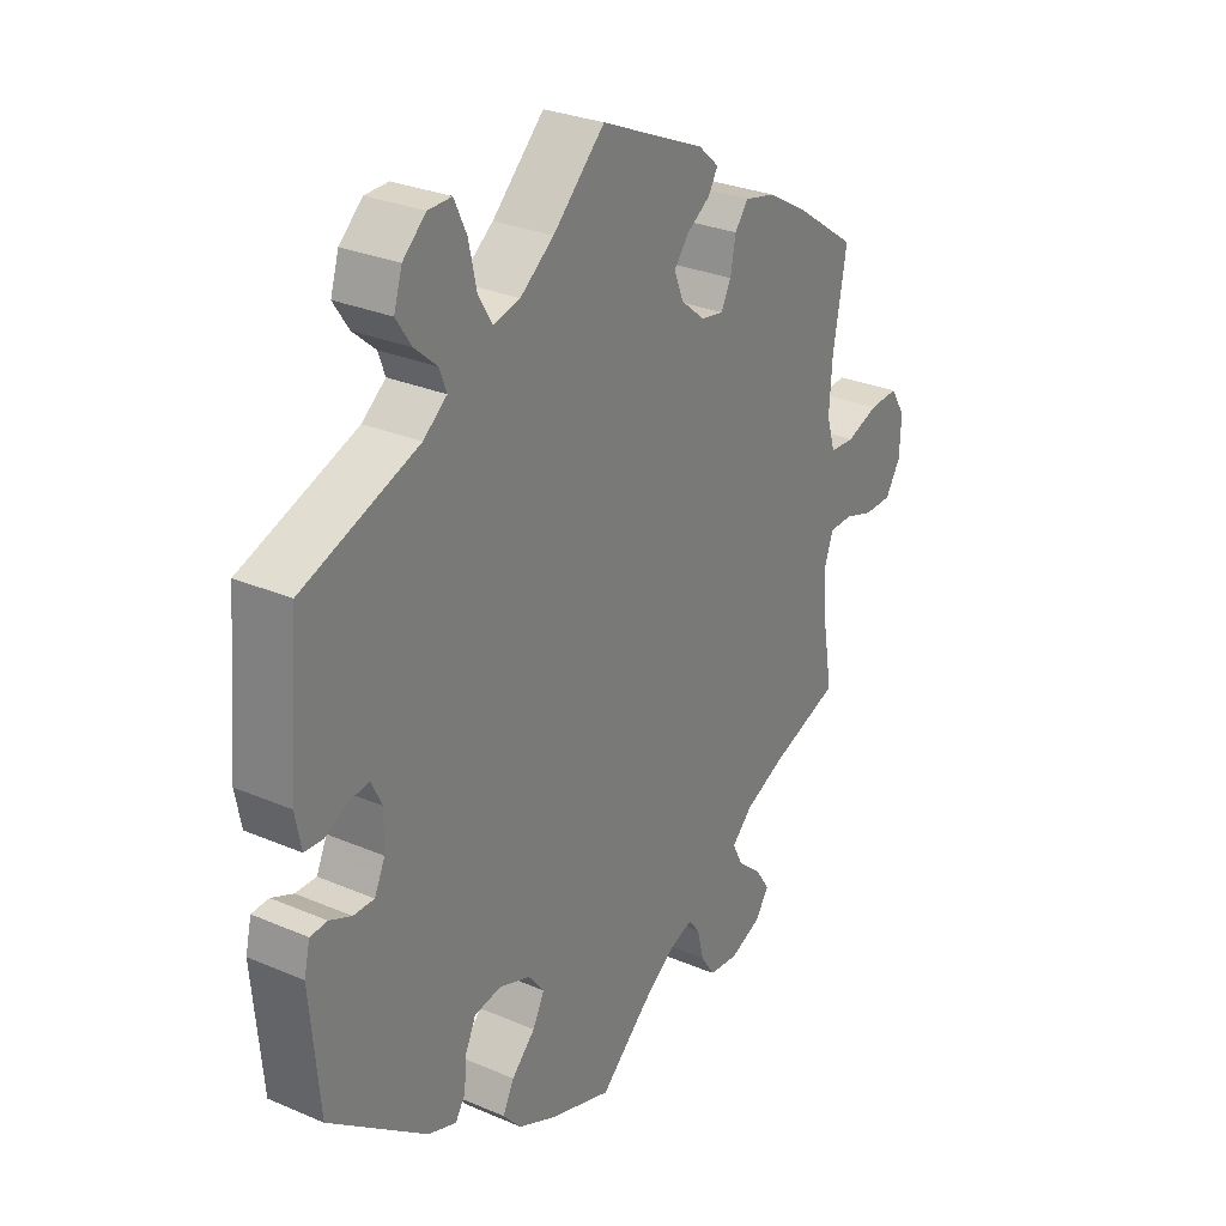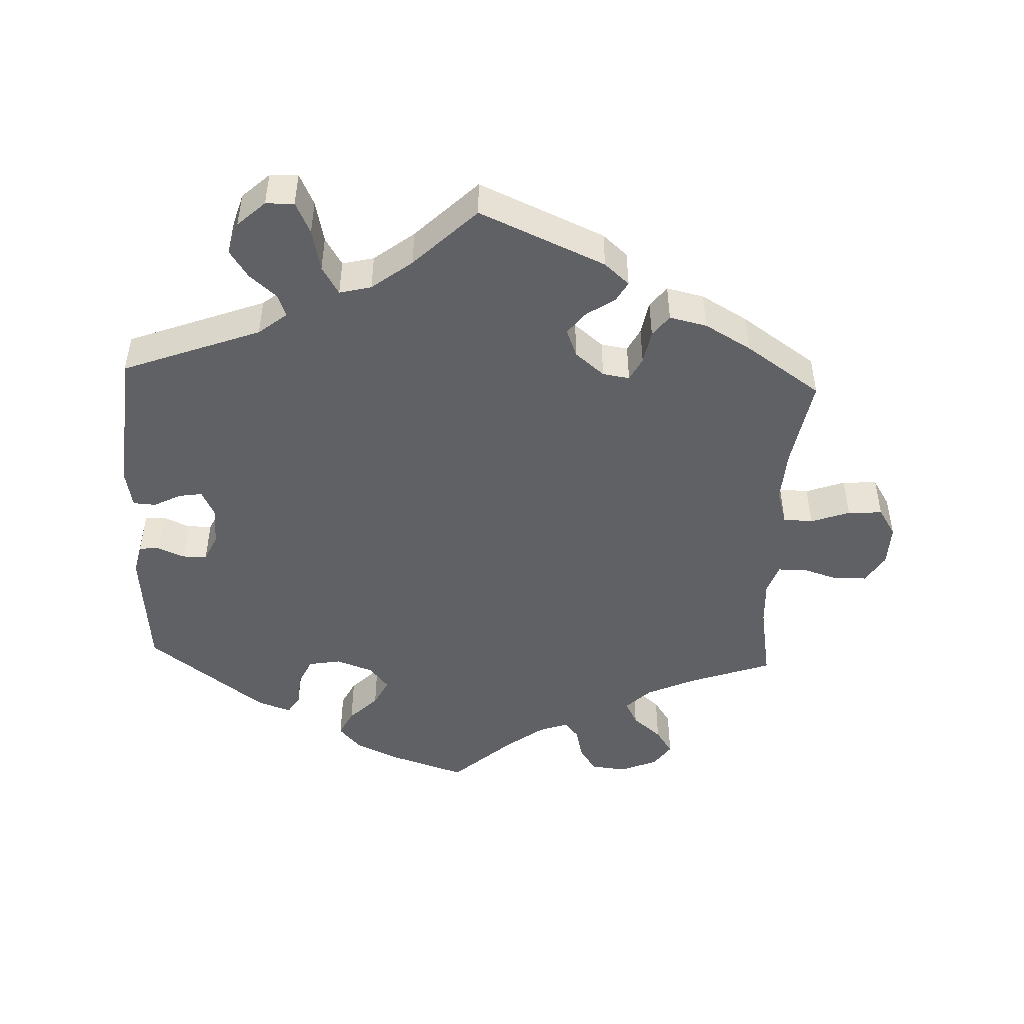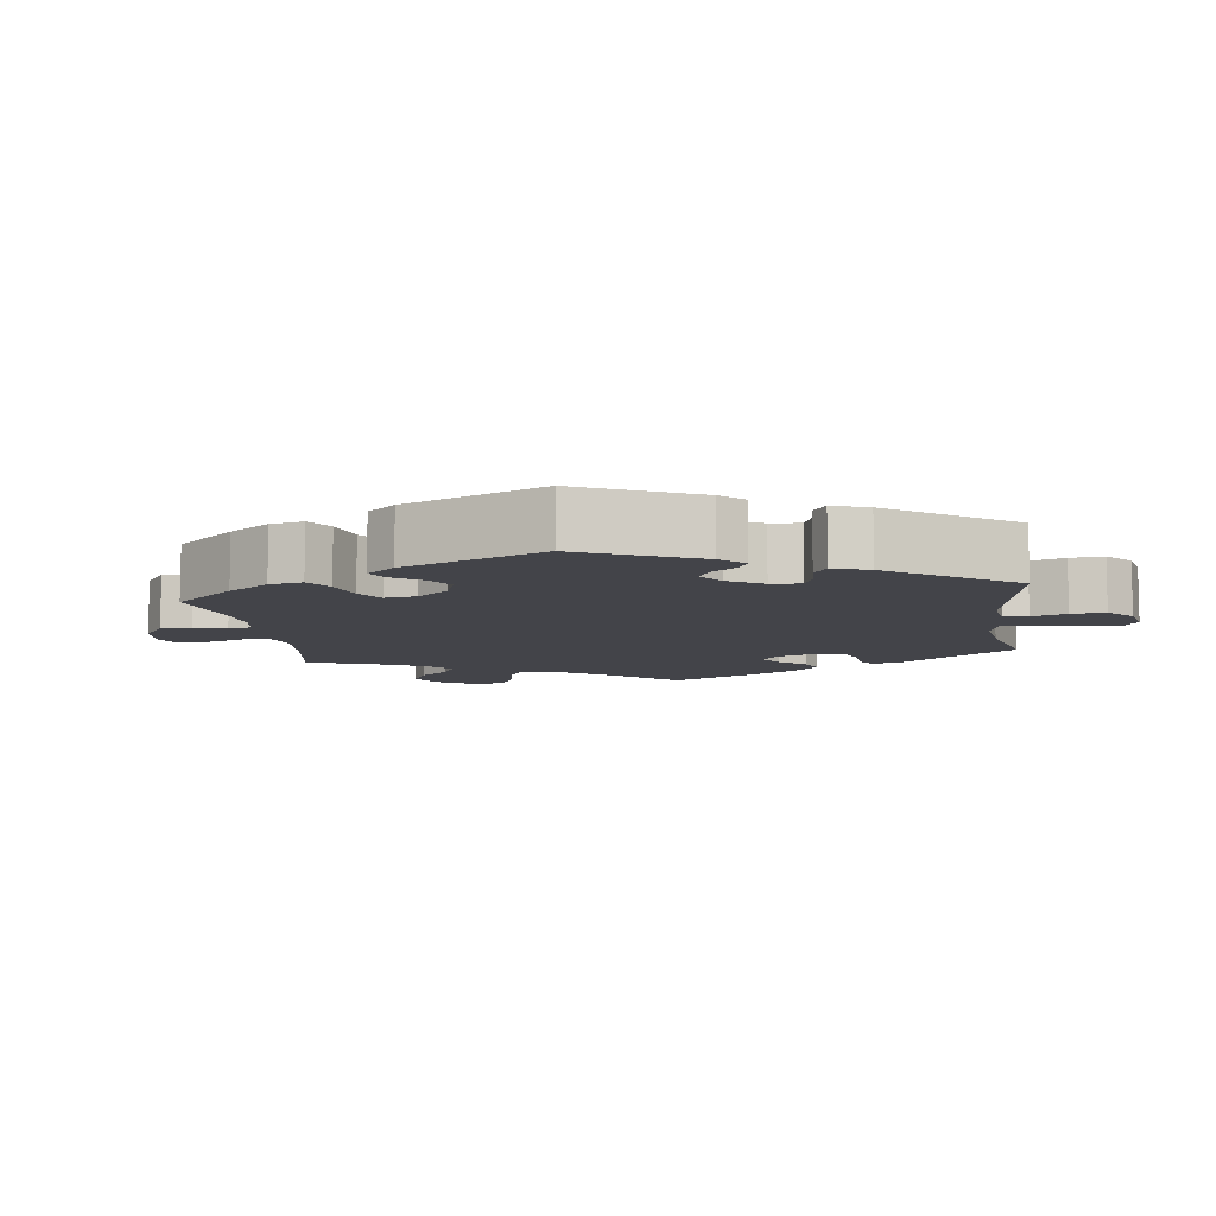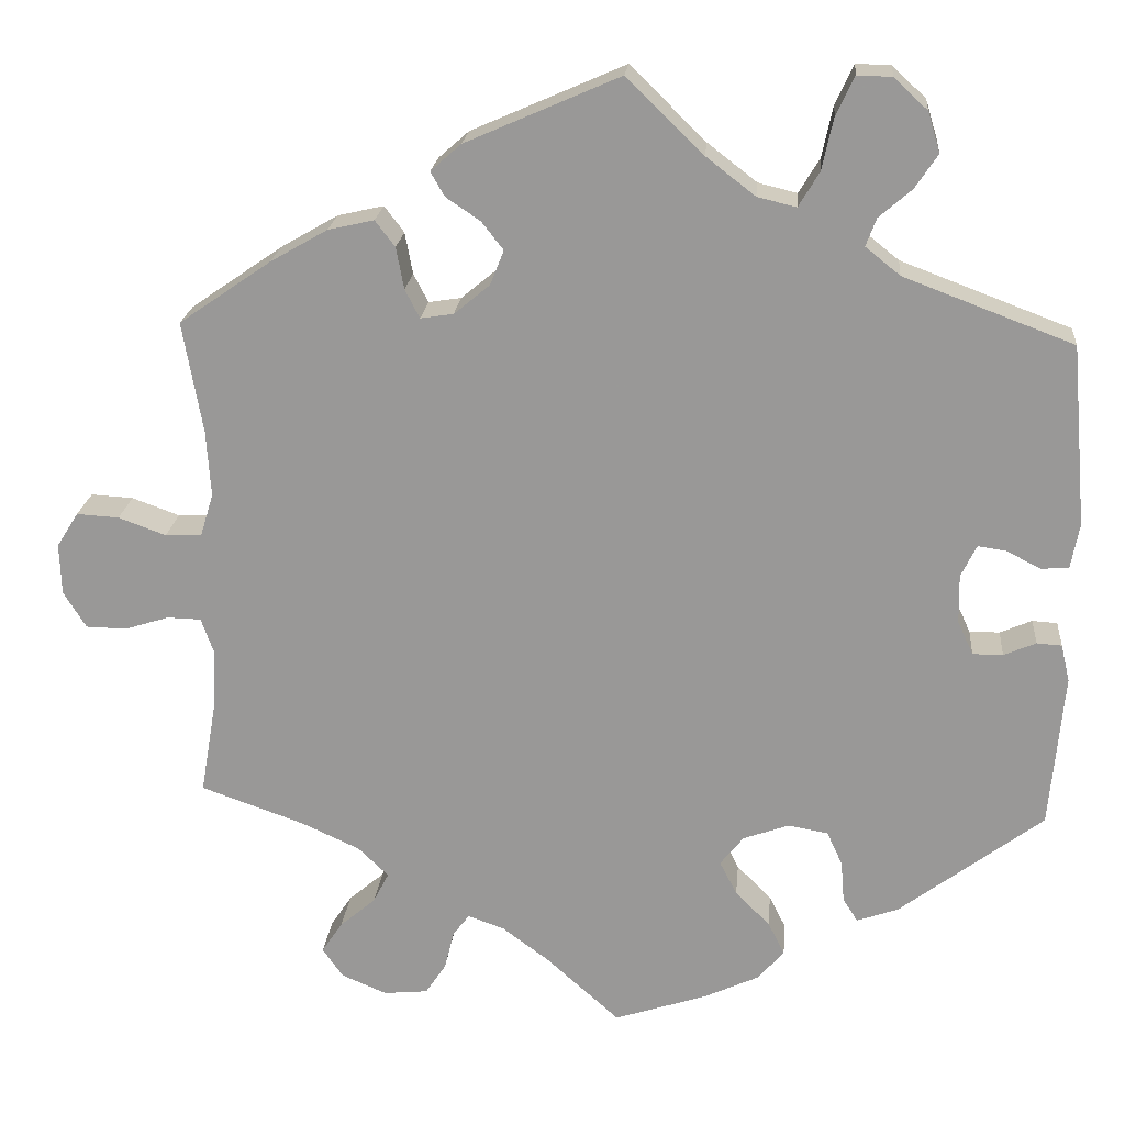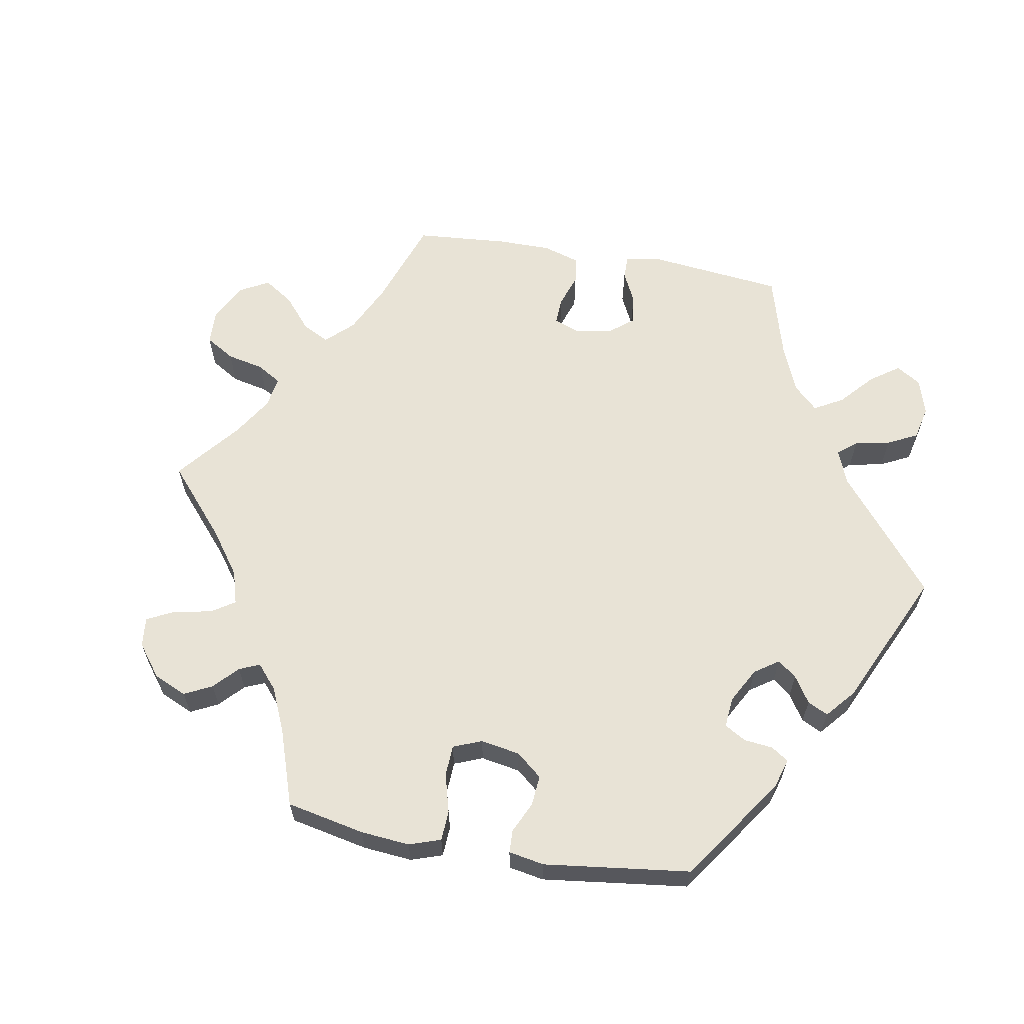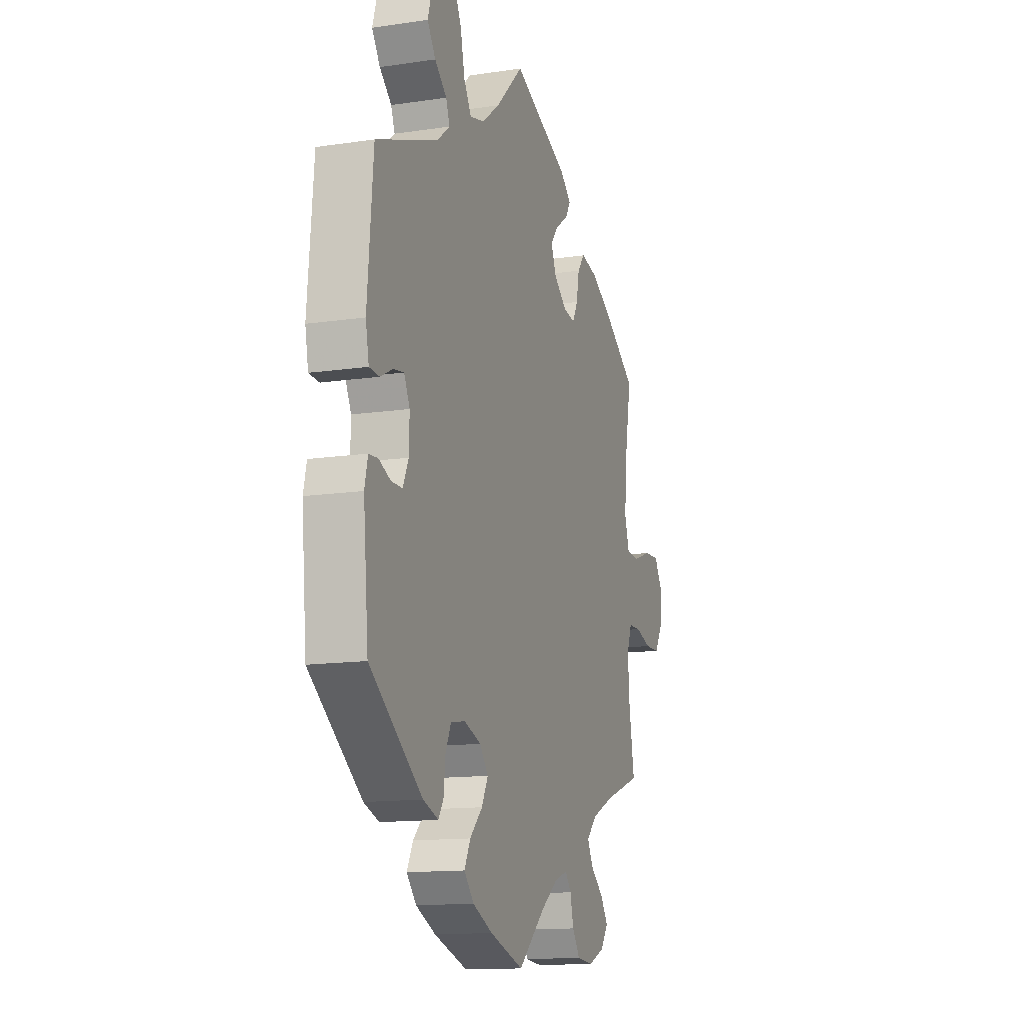
<metadata>
{"format":"obj","ext":"obj","renderer":"f3d","projection":"perspective","resolution":1024,"background":"white","views":[{"elev":28.6,"azim":-57.2,"up":"+Z"},{"elev":-47.9,"azim":-2.4,"up":"+Y"},{"elev":-8.5,"azim":-112.0,"up":"+Y"},{"elev":20.4,"azim":-174.9,"up":"+Z"},{"elev":62.5,"azim":-140.1,"up":"+Y"},{"elev":-13.4,"azim":-71.3,"up":"+Z"}]}
</metadata>
<code>
v -0.517 0.07 -0.11
v -0.507 0.07 -0.067
v -0.478 0.07 -0.065
v -0.441 0.07 -0.081
v -0.406 0.07 -0.081
v -0.388 0.07 -0.042
v -0.387 0.07 0.014
v -0.405 0.07 0.051
v -0.438 0.07 0.046
v -0.477 0.07 0.026
v -0.509 0.07 0.028
v -0.519 0.07 0.08
v -0.501 0.07 0.289
v -0.305 0.07 0.363
v -0.265 0.07 0.395
v -0.277 0.07 0.427
v -0.315 0.07 0.46
v -0.341 0.07 0.499
v -0.327 0.07 0.545
v -0.288 0.07 0.581
v -0.248 0.07 0.582
v -0.227 0.07 0.537
v -0.214 0.07 0.477
v -0.19 0.07 0.437
v -0.145 0.07 0.448
v -0.088 0.07 0.492
v 0 0.07 0.578
v 0.178 0.07 0.5
v 0.213 0.07 0.469
v 0.197 0.07 0.441
v 0.157 0.07 0.414
v 0.132 0.07 0.382
v 0.148 0.07 0.342
v 0.189 0.07 0.308
v 0.227 0.07 0.302
v 0.244 0.07 0.335
v 0.253 0.07 0.383
v 0.276 0.07 0.413
v 0.329 0.07 0.401
v 0.395 0.07 0.363
v 0.501 0.07 0.29
v 0.478 0.07 0.161
v 0.473 0.07 0.085
v 0.488 0.07 0.036
v 0.53 0.07 0.034
v 0.585 0.07 0.054
v 0.634 0.07 0.057
v 0.659 0.07 0.017
v 0.657 0.07 -0.042
v 0.631 0.07 -0.084
v 0.584 0.07 -0.085
v 0.533 0.07 -0.069
v 0.494 0.07 -0.07
v 0.479 0.07 -0.112
v 0.482 0.07 -0.177
v 0.501 0.07 -0.288
v 0.382 0.07 -0.33
v 0.314 0.07 -0.361
v 0.279 0.07 -0.395
v 0.297 0.07 -0.43
v 0.338 0.07 -0.465
v 0.362 0.07 -0.501
v 0.338 0.07 -0.535
v 0.286 0.07 -0.557
v 0.235 0.07 -0.552
v 0.211 0.07 -0.516
v 0.2 0.07 -0.471
v 0.181 0.07 -0.446
v 0.139 0.07 -0.461
v 0.085 0.07 -0.501
v 0 0.07 -0.577
v -0.107 0.07 -0.542
v -0.17 0.07 -0.513
v -0.201 0.07 -0.478
v -0.182 0.07 -0.44
v -0.142 0.07 -0.4
v -0.122 0.07 -0.361
v -0.149 0.07 -0.327
v -0.202 0.07 -0.308
v -0.248 0.07 -0.316
v -0.266 0.07 -0.355
v -0.27 0.07 -0.403
v -0.287 0.07 -0.43
v -0.335 0.07 -0.413
v -0.501 0.07 -0.288
v -0.517 0 -0.11
v -0.507 0 -0.067
v -0.478 0 -0.065
v -0.441 0 -0.081
v -0.406 0 -0.081
v -0.388 0 -0.042
v -0.387 0 0.014
v -0.405 0 0.051
v -0.438 0 0.046
v -0.477 0 0.026
v -0.509 0 0.028
v -0.519 0 0.08
v -0.501 0 0.289
v -0.305 0 0.363
v -0.265 0 0.395
v -0.277 0 0.427
v -0.315 0 0.46
v -0.341 0 0.499
v -0.327 0 0.545
v -0.288 0 0.581
v -0.248 0 0.582
v -0.227 0 0.537
v -0.214 0 0.477
v -0.19 0 0.437
v -0.145 0 0.448
v -0.088 0 0.492
v 0 0 0.578
v 0.178 0 0.5
v 0.213 0 0.469
v 0.197 0 0.441
v 0.157 0 0.414
v 0.132 0 0.382
v 0.148 0 0.342
v 0.189 0 0.308
v 0.227 0 0.302
v 0.244 0 0.335
v 0.253 0 0.383
v 0.276 0 0.413
v 0.329 0 0.401
v 0.395 0 0.363
v 0.501 0 0.29
v 0.478 0 0.161
v 0.473 0 0.085
v 0.488 0 0.036
v 0.53 0 0.034
v 0.585 0 0.054
v 0.634 0 0.057
v 0.659 0 0.017
v 0.657 0 -0.042
v 0.631 0 -0.084
v 0.584 0 -0.085
v 0.533 0 -0.069
v 0.494 0 -0.07
v 0.479 0 -0.112
v 0.482 0 -0.177
v 0.501 0 -0.288
v 0.382 0 -0.33
v 0.314 0 -0.361
v 0.279 0 -0.395
v 0.297 0 -0.43
v 0.338 0 -0.465
v 0.362 0 -0.501
v 0.338 0 -0.535
v 0.286 0 -0.557
v 0.235 0 -0.552
v 0.211 0 -0.516
v 0.2 0 -0.471
v 0.181 0 -0.446
v 0.139 0 -0.461
v 0.085 0 -0.501
v 0 0 -0.577
v -0.107 0 -0.542
v -0.17 0 -0.513
v -0.201 0 -0.478
v -0.182 0 -0.44
v -0.142 0 -0.4
v -0.122 0 -0.361
v -0.149 0 -0.327
v -0.202 0 -0.308
v -0.248 0 -0.316
v -0.266 0 -0.355
v -0.27 0 -0.403
v -0.287 0 -0.43
v -0.335 0 -0.413
v -0.501 0 -0.288
f 81 82 83 84
f 80 81 84 85
f 79 80 85 1
f 73 74 75 76
f 73 76 77
f 70 71 72 73
f 69 70 73 77
f 68 69 77 78
f 64 65 66 67
f 64 67 68
f 63 64 68
f 60 61 62 63
f 59 60 63 68
f 58 59 68 78
f 55 56 57
f 54 55 57 58
f 53 54 58 78
f 49 50 51 52
f 49 52 53
f 48 49 53
f 45 46 47 48
f 44 45 48 53
f 43 44 53 78
f 39 40 41 42
f 36 37 38 39
f 35 36 39 42
f 34 35 42 43
f 28 29 30 31
f 26 27 28 31
f 25 26 31 32
f 24 25 32 33
f 20 21 22 23
f 20 23 24
f 19 20 24
f 16 17 18 19
f 16 19 24
f 15 16 24 33
f 11 12 13 14
f 9 10 11 14
f 8 9 14 15
f 7 8 15 33
f 1 2 3 4
f 1 4 5
f 79 1 5
f 34 43 78 79
f 34 79 5 6
f 6 7 33 34
f 169 168 167 166
f 170 169 166 165
f 86 170 165 164
f 161 160 159 158
f 162 161 158
f 158 157 156 155
f 162 158 155 154
f 163 162 154 153
f 152 151 150 149
f 153 152 149
f 153 149 148
f 148 147 146 145
f 153 148 145 144
f 163 153 144 143
f 142 141 140
f 143 142 140 139
f 163 143 139 138
f 137 136 135 134
f 138 137 134
f 138 134 133
f 133 132 131 130
f 138 133 130 129
f 163 138 129 128
f 127 126 125 124
f 124 123 122 121
f 127 124 121 120
f 128 127 120 119
f 116 115 114 113
f 116 113 112 111
f 117 116 111 110
f 118 117 110 109
f 108 107 106 105
f 109 108 105
f 109 105 104
f 104 103 102 101
f 109 104 101
f 118 109 101 100
f 99 98 97 96
f 99 96 95 94
f 100 99 94 93
f 118 100 93 92
f 89 88 87 86
f 90 89 86
f 90 86 164
f 164 163 128 119
f 91 90 164 119
f 119 118 92 91
f 1 86 87 2
f 2 87 88 3
f 3 88 89 4
f 4 89 90 5
f 5 90 91 6
f 6 91 92 7
f 7 92 93 8
f 8 93 94 9
f 9 94 95 10
f 10 95 96 11
f 11 96 97 12
f 12 97 98 13
f 13 98 99 14
f 14 99 100 15
f 15 100 101 16
f 16 101 102 17
f 17 102 103 18
f 18 103 104 19
f 19 104 105 20
f 20 105 106 21
f 21 106 107 22
f 22 107 108 23
f 23 108 109 24
f 24 109 110 25
f 25 110 111 26
f 26 111 112 27
f 27 112 113 28
f 28 113 114 29
f 29 114 115 30
f 30 115 116 31
f 31 116 117 32
f 32 117 118 33
f 33 118 119 34
f 34 119 120 35
f 35 120 121 36
f 36 121 122 37
f 37 122 123 38
f 38 123 124 39
f 39 124 125 40
f 40 125 126 41
f 41 126 127 42
f 42 127 128 43
f 43 128 129 44
f 44 129 130 45
f 45 130 131 46
f 46 131 132 47
f 47 132 133 48
f 48 133 134 49
f 49 134 135 50
f 50 135 136 51
f 51 136 137 52
f 52 137 138 53
f 53 138 139 54
f 54 139 140 55
f 55 140 141 56
f 56 141 142 57
f 57 142 143 58
f 58 143 144 59
f 59 144 145 60
f 60 145 146 61
f 61 146 147 62
f 62 147 148 63
f 63 148 149 64
f 64 149 150 65
f 65 150 151 66
f 66 151 152 67
f 67 152 153 68
f 68 153 154 69
f 69 154 155 70
f 70 155 156 71
f 71 156 157 72
f 72 157 158 73
f 73 158 159 74
f 74 159 160 75
f 75 160 161 76
f 76 161 162 77
f 77 162 163 78
f 78 163 164 79
f 79 164 165 80
f 80 165 166 81
f 81 166 167 82
f 82 167 168 83
f 83 168 169 84
f 84 169 170 85
f 85 170 86 1

</code>
